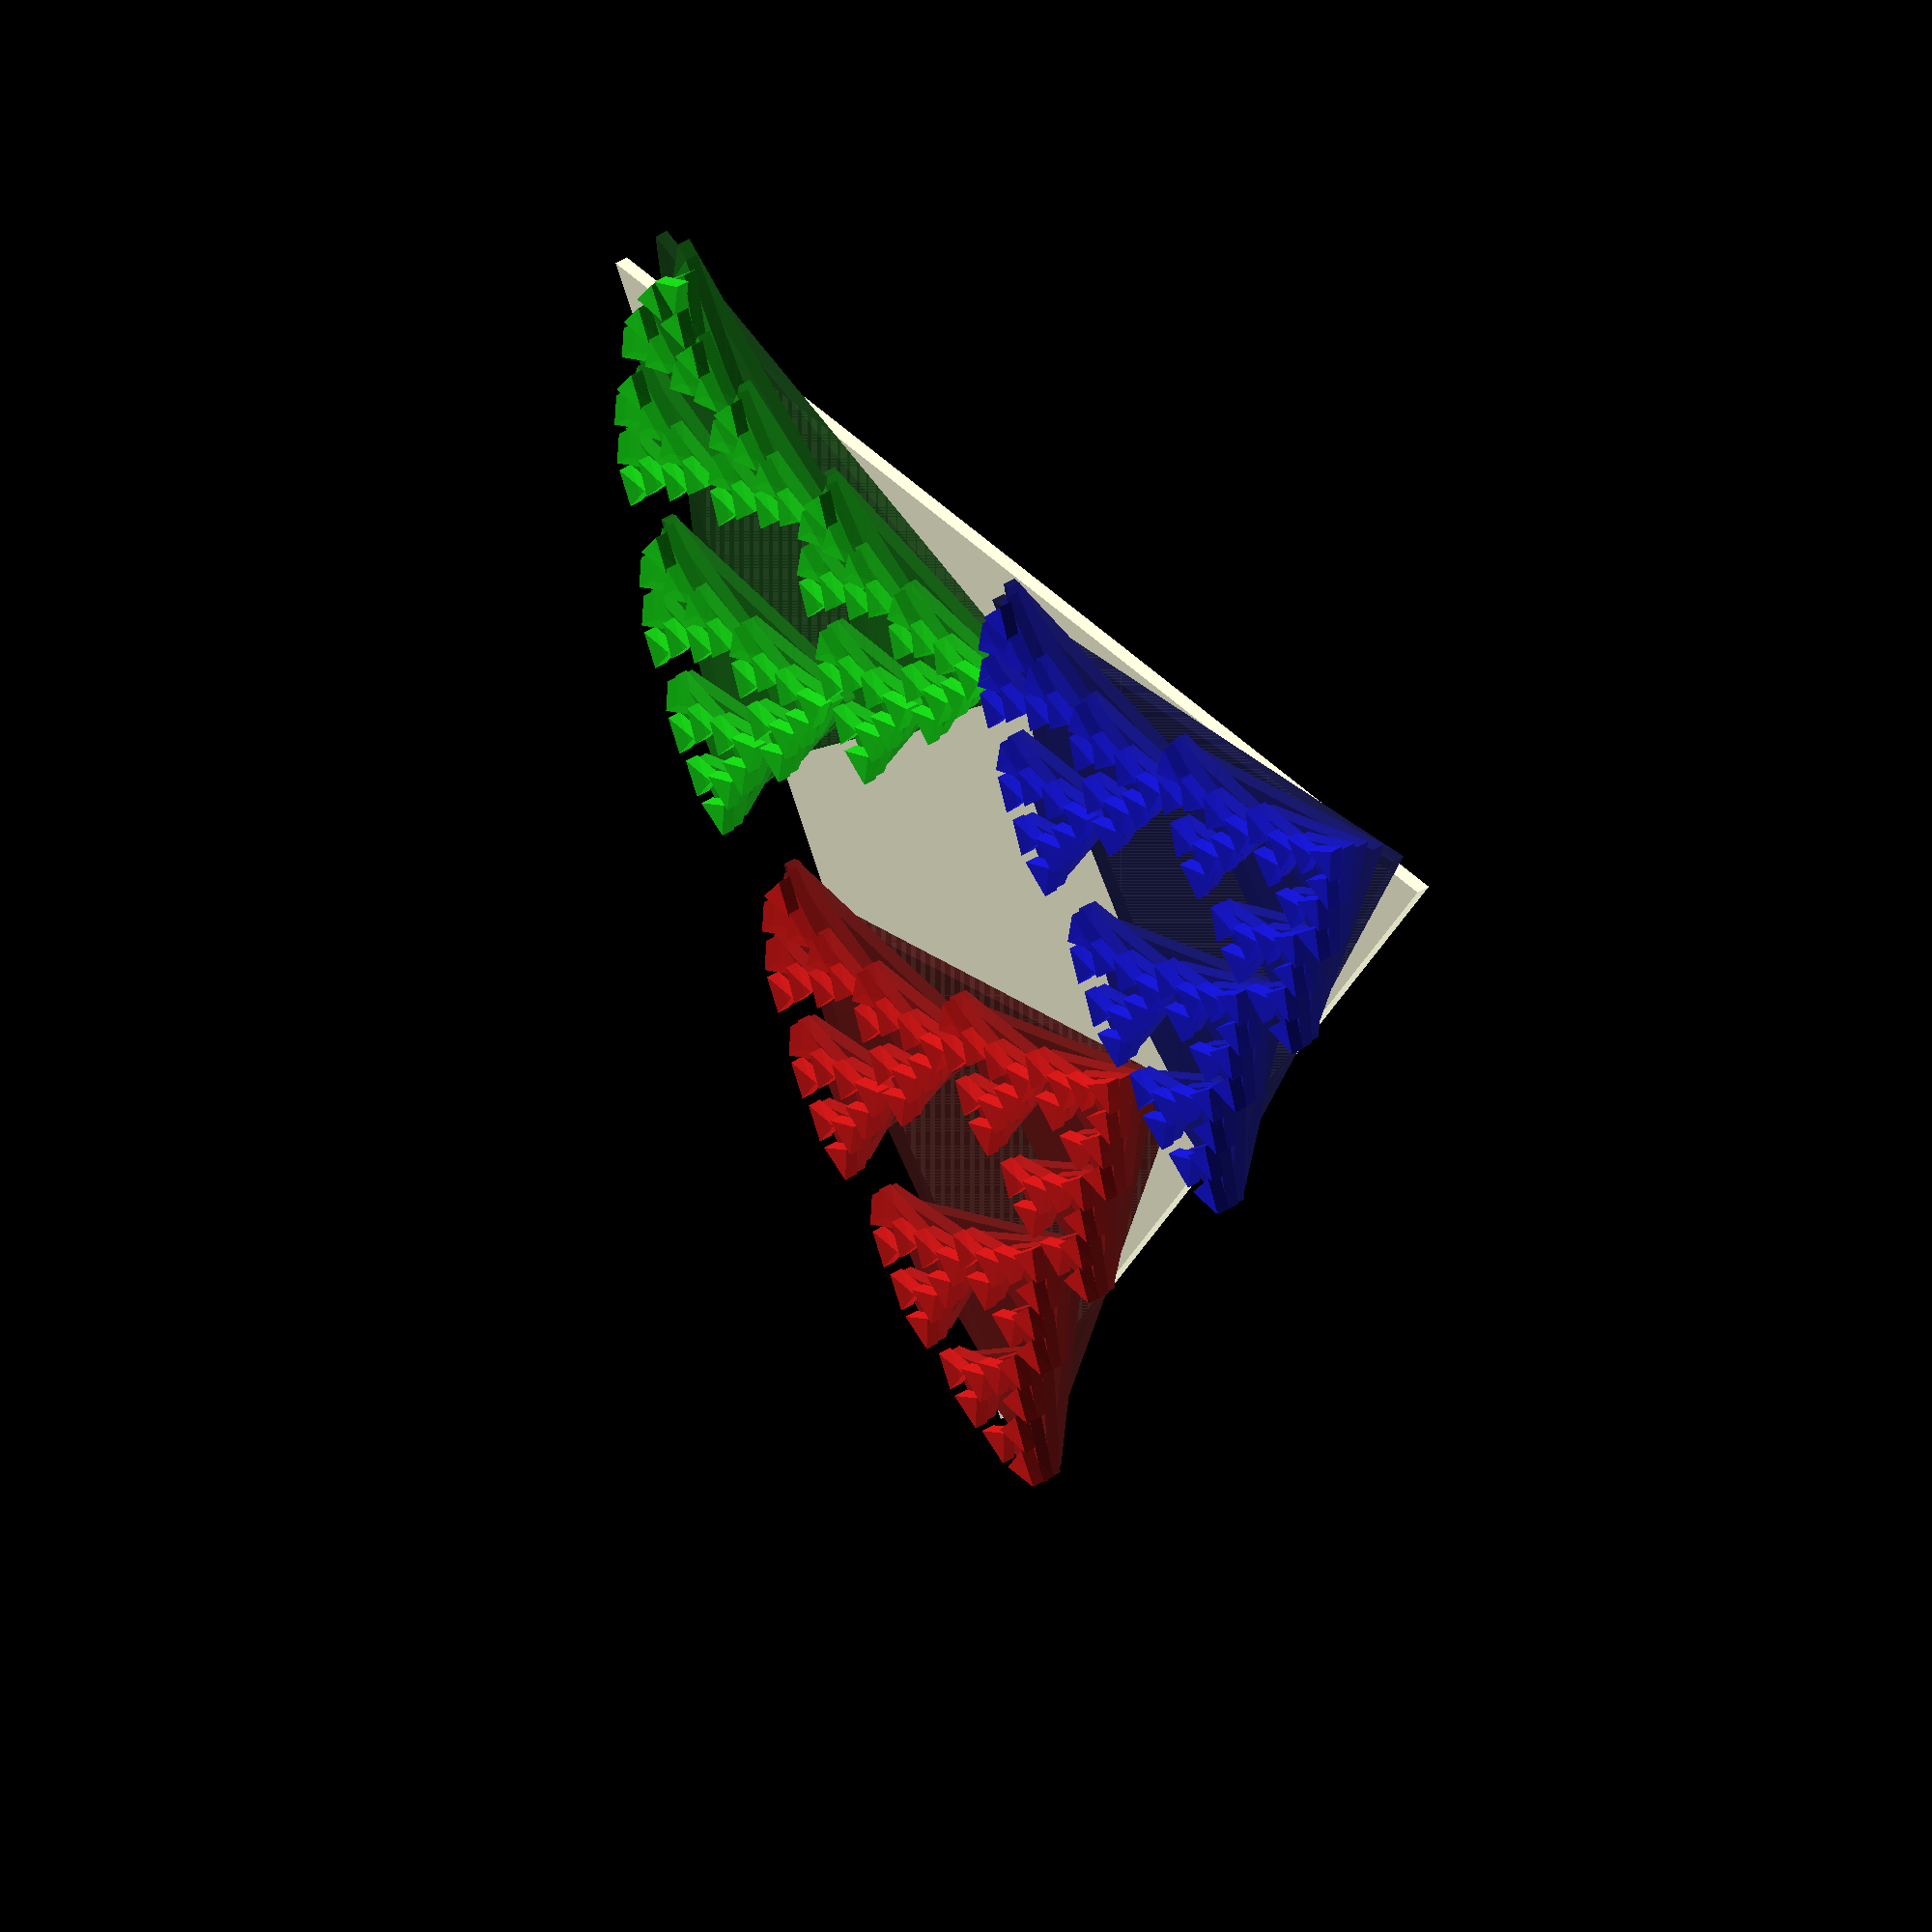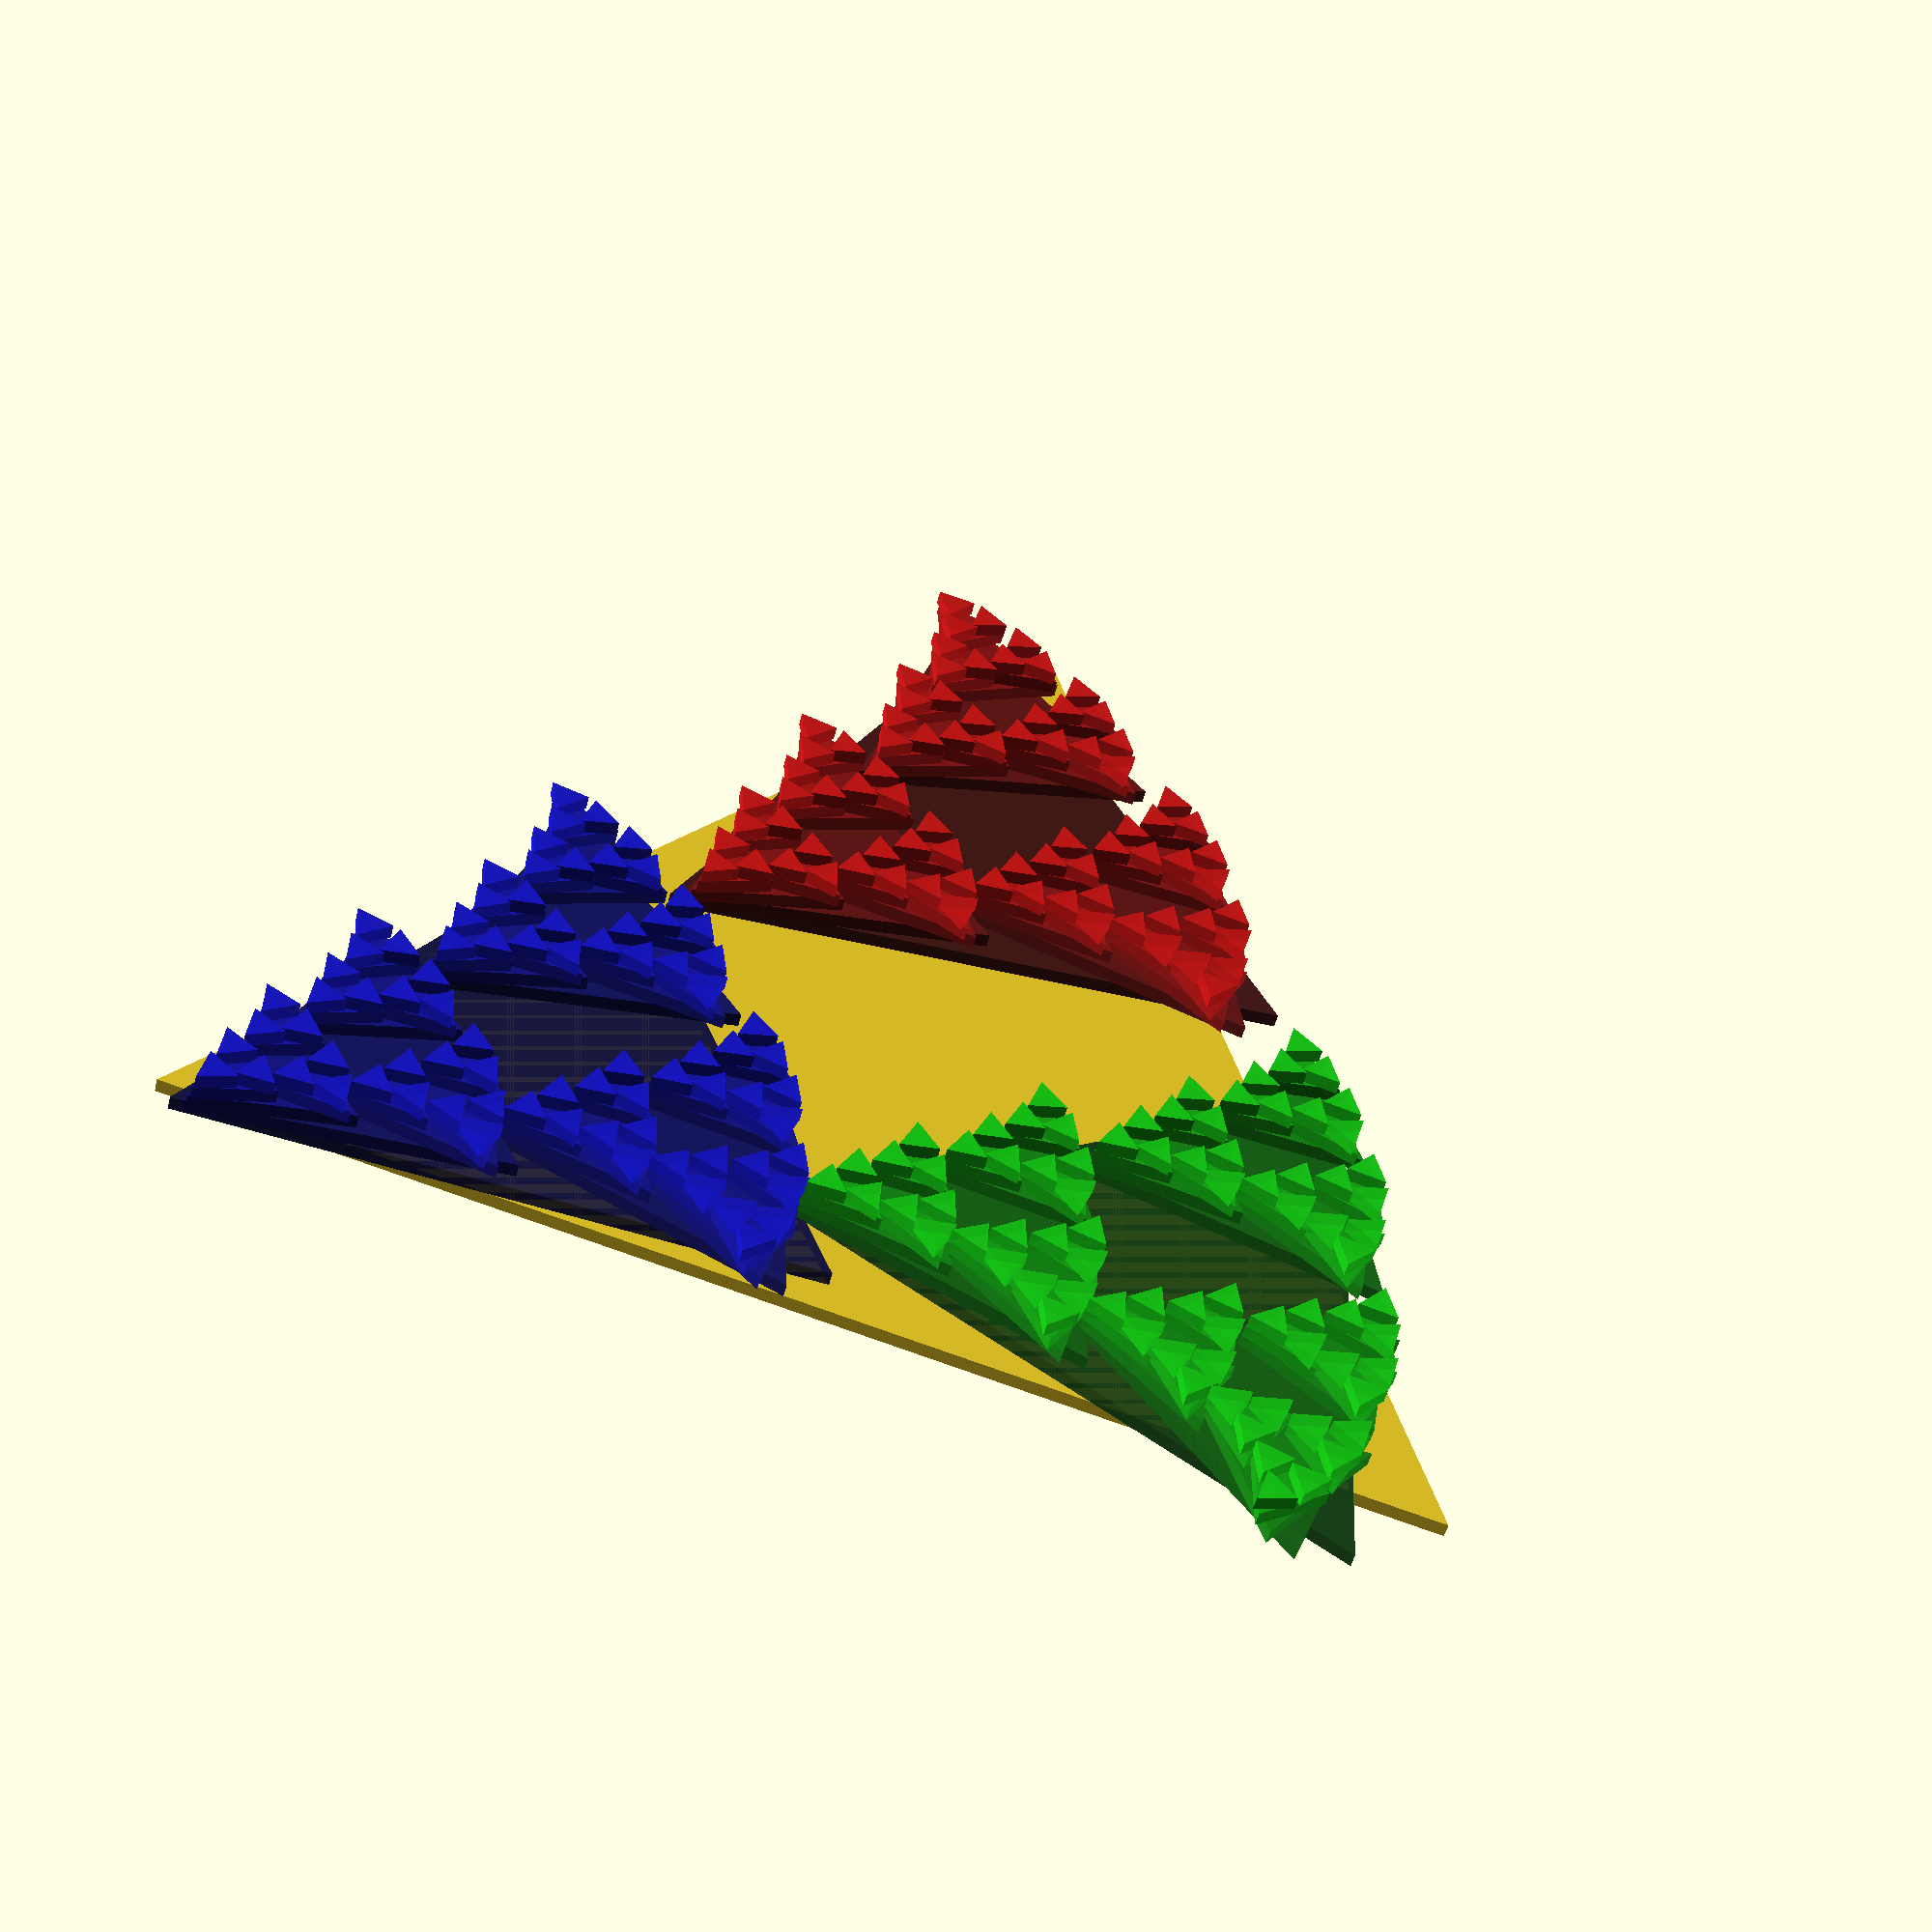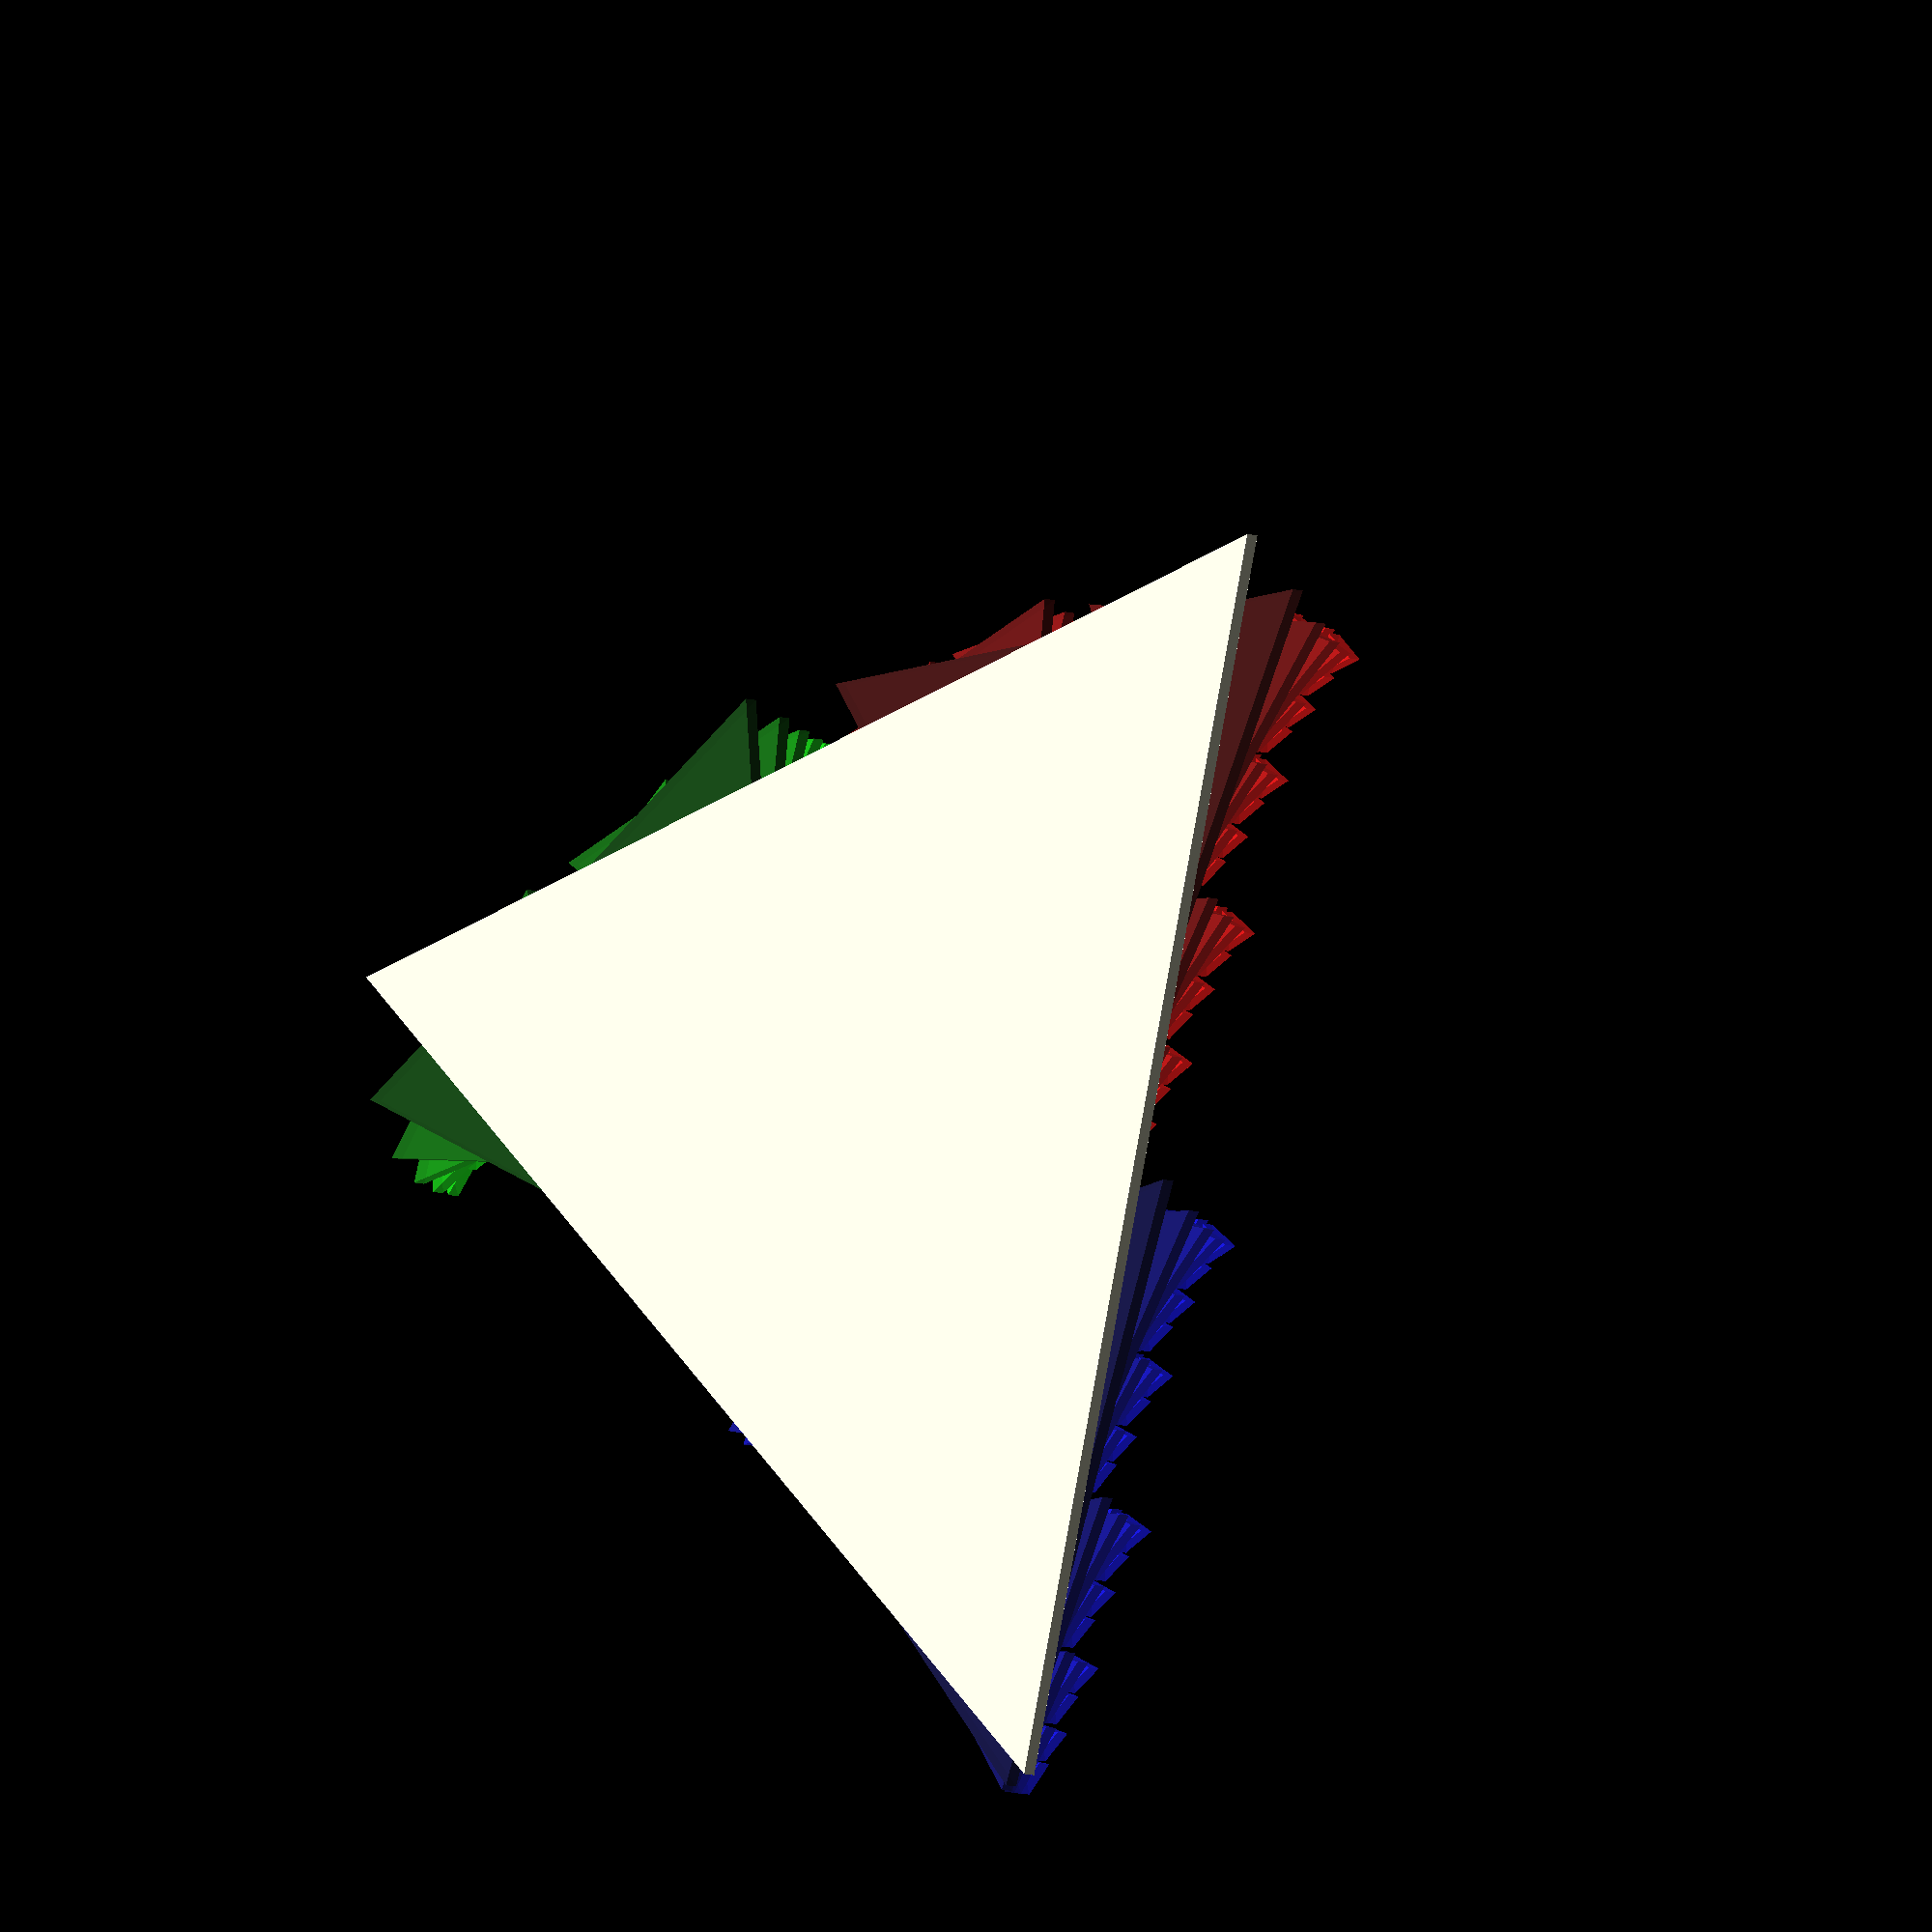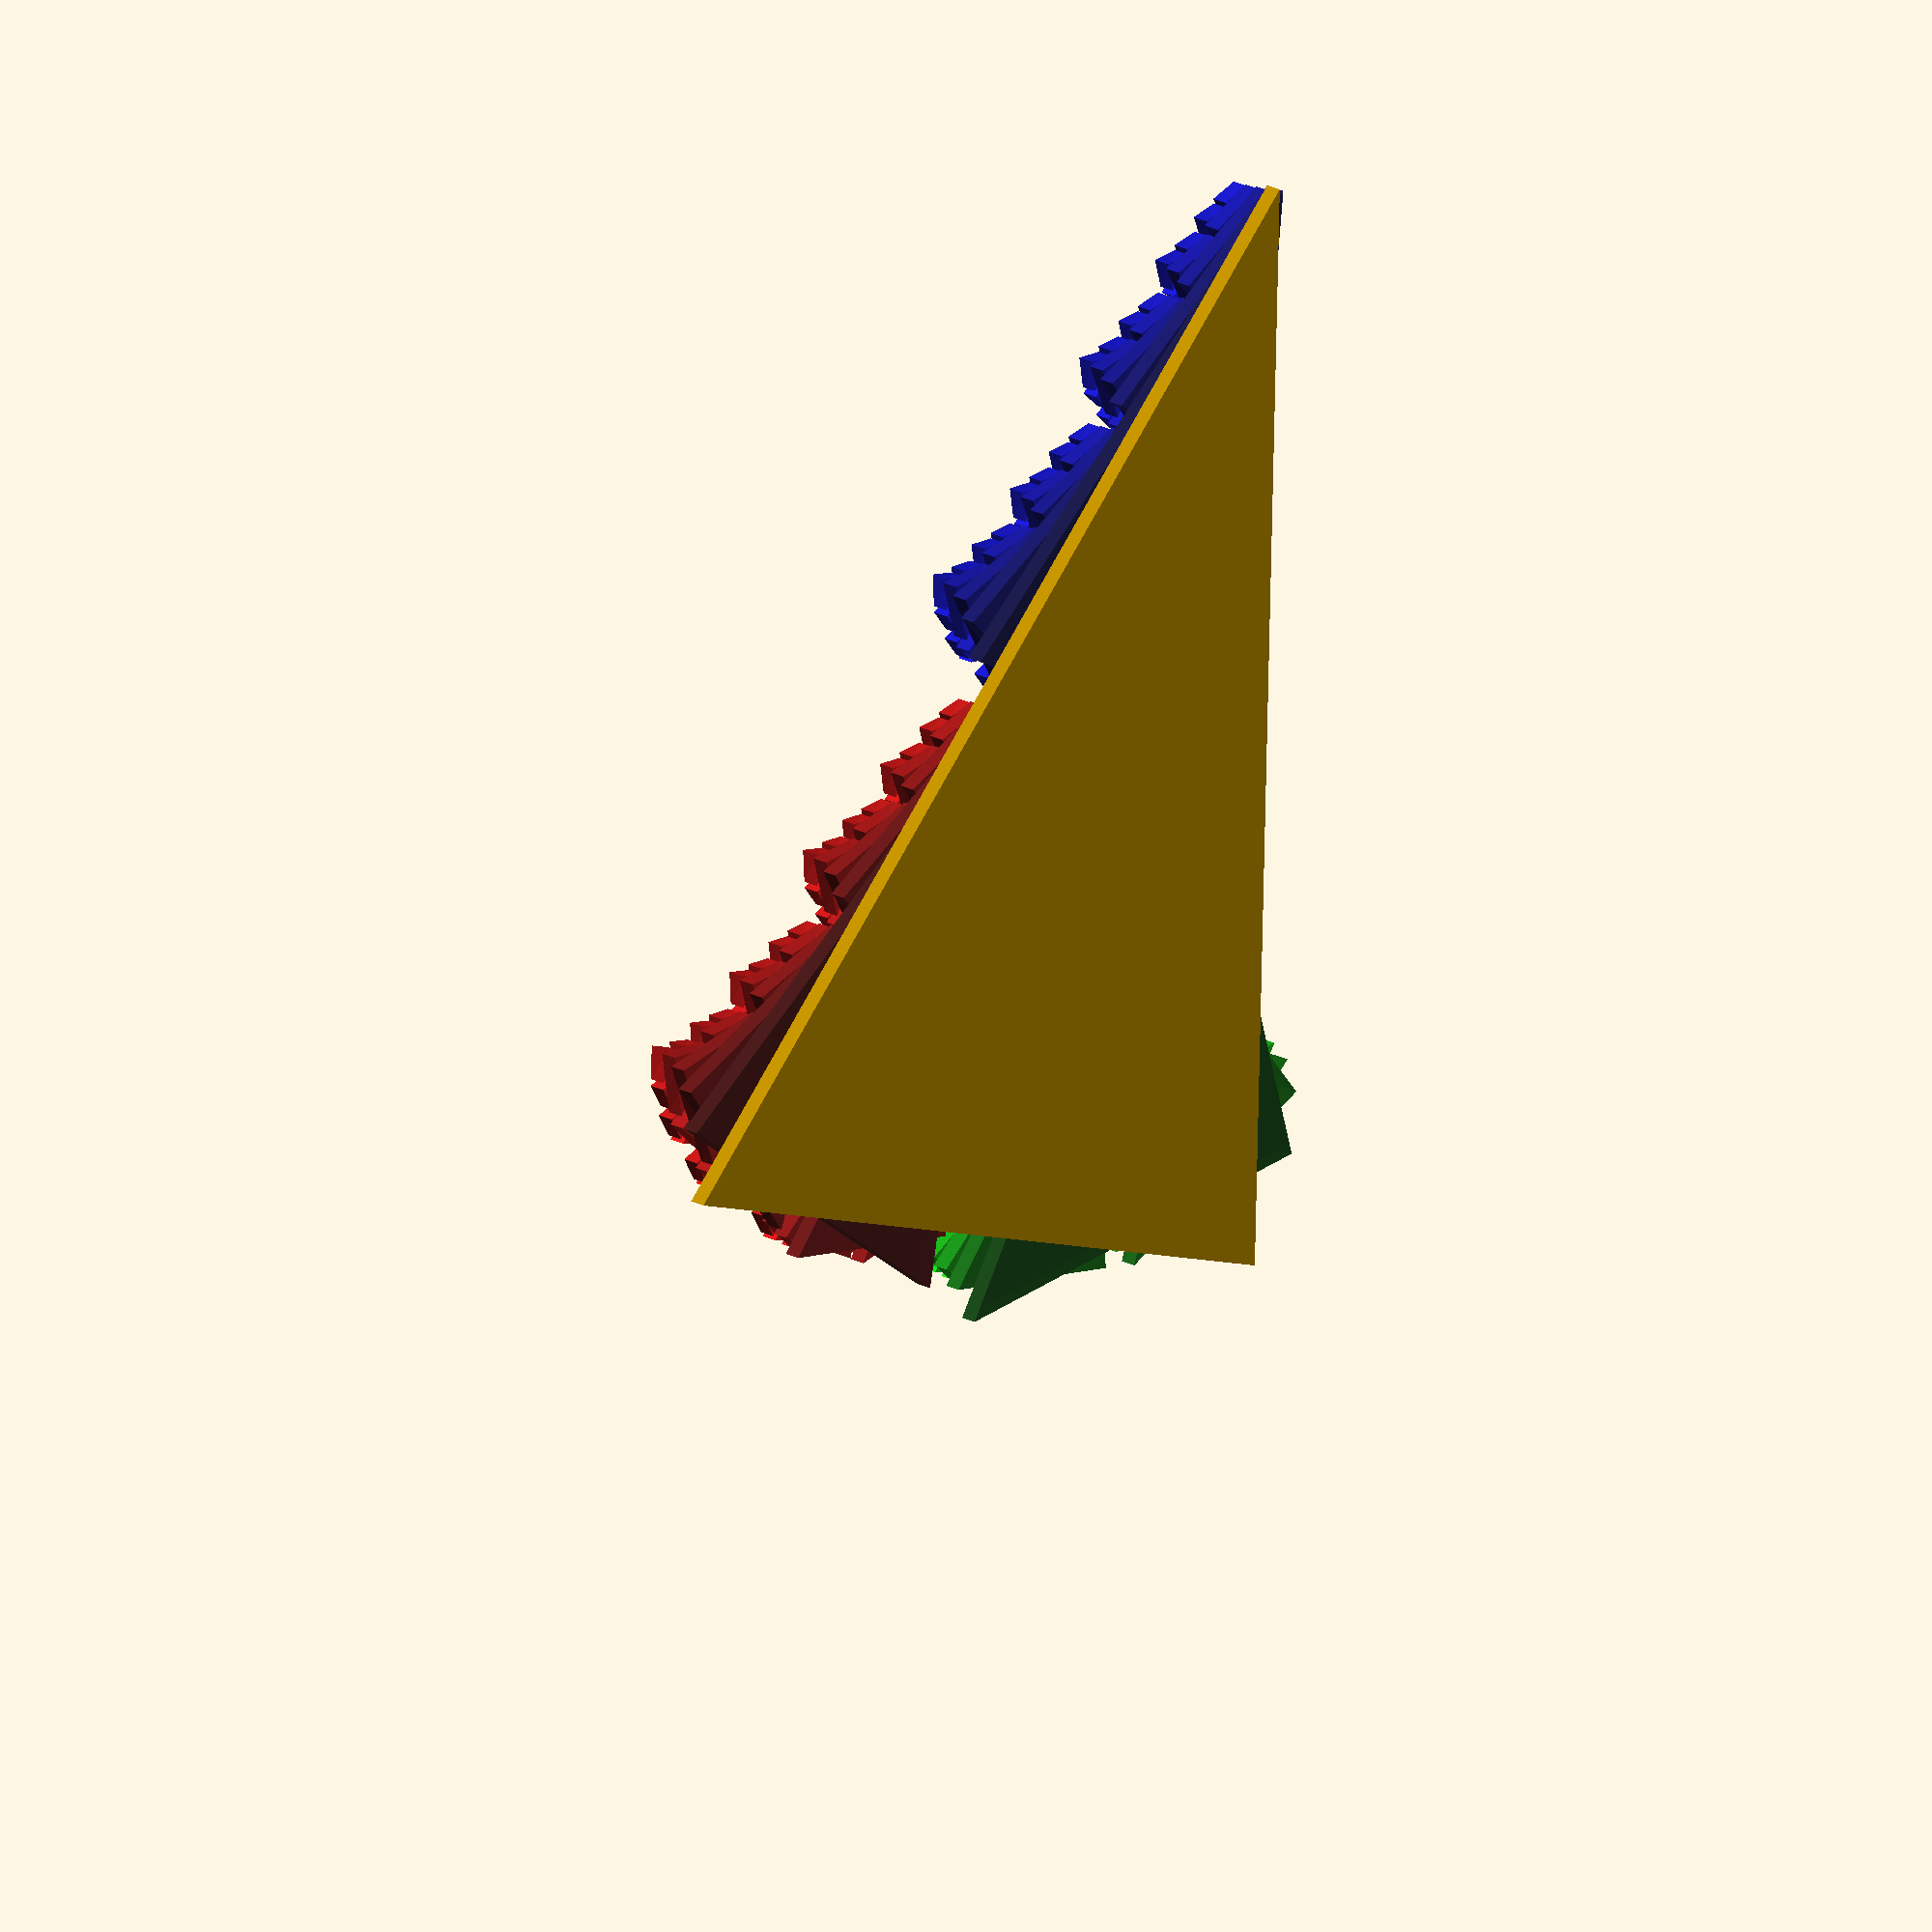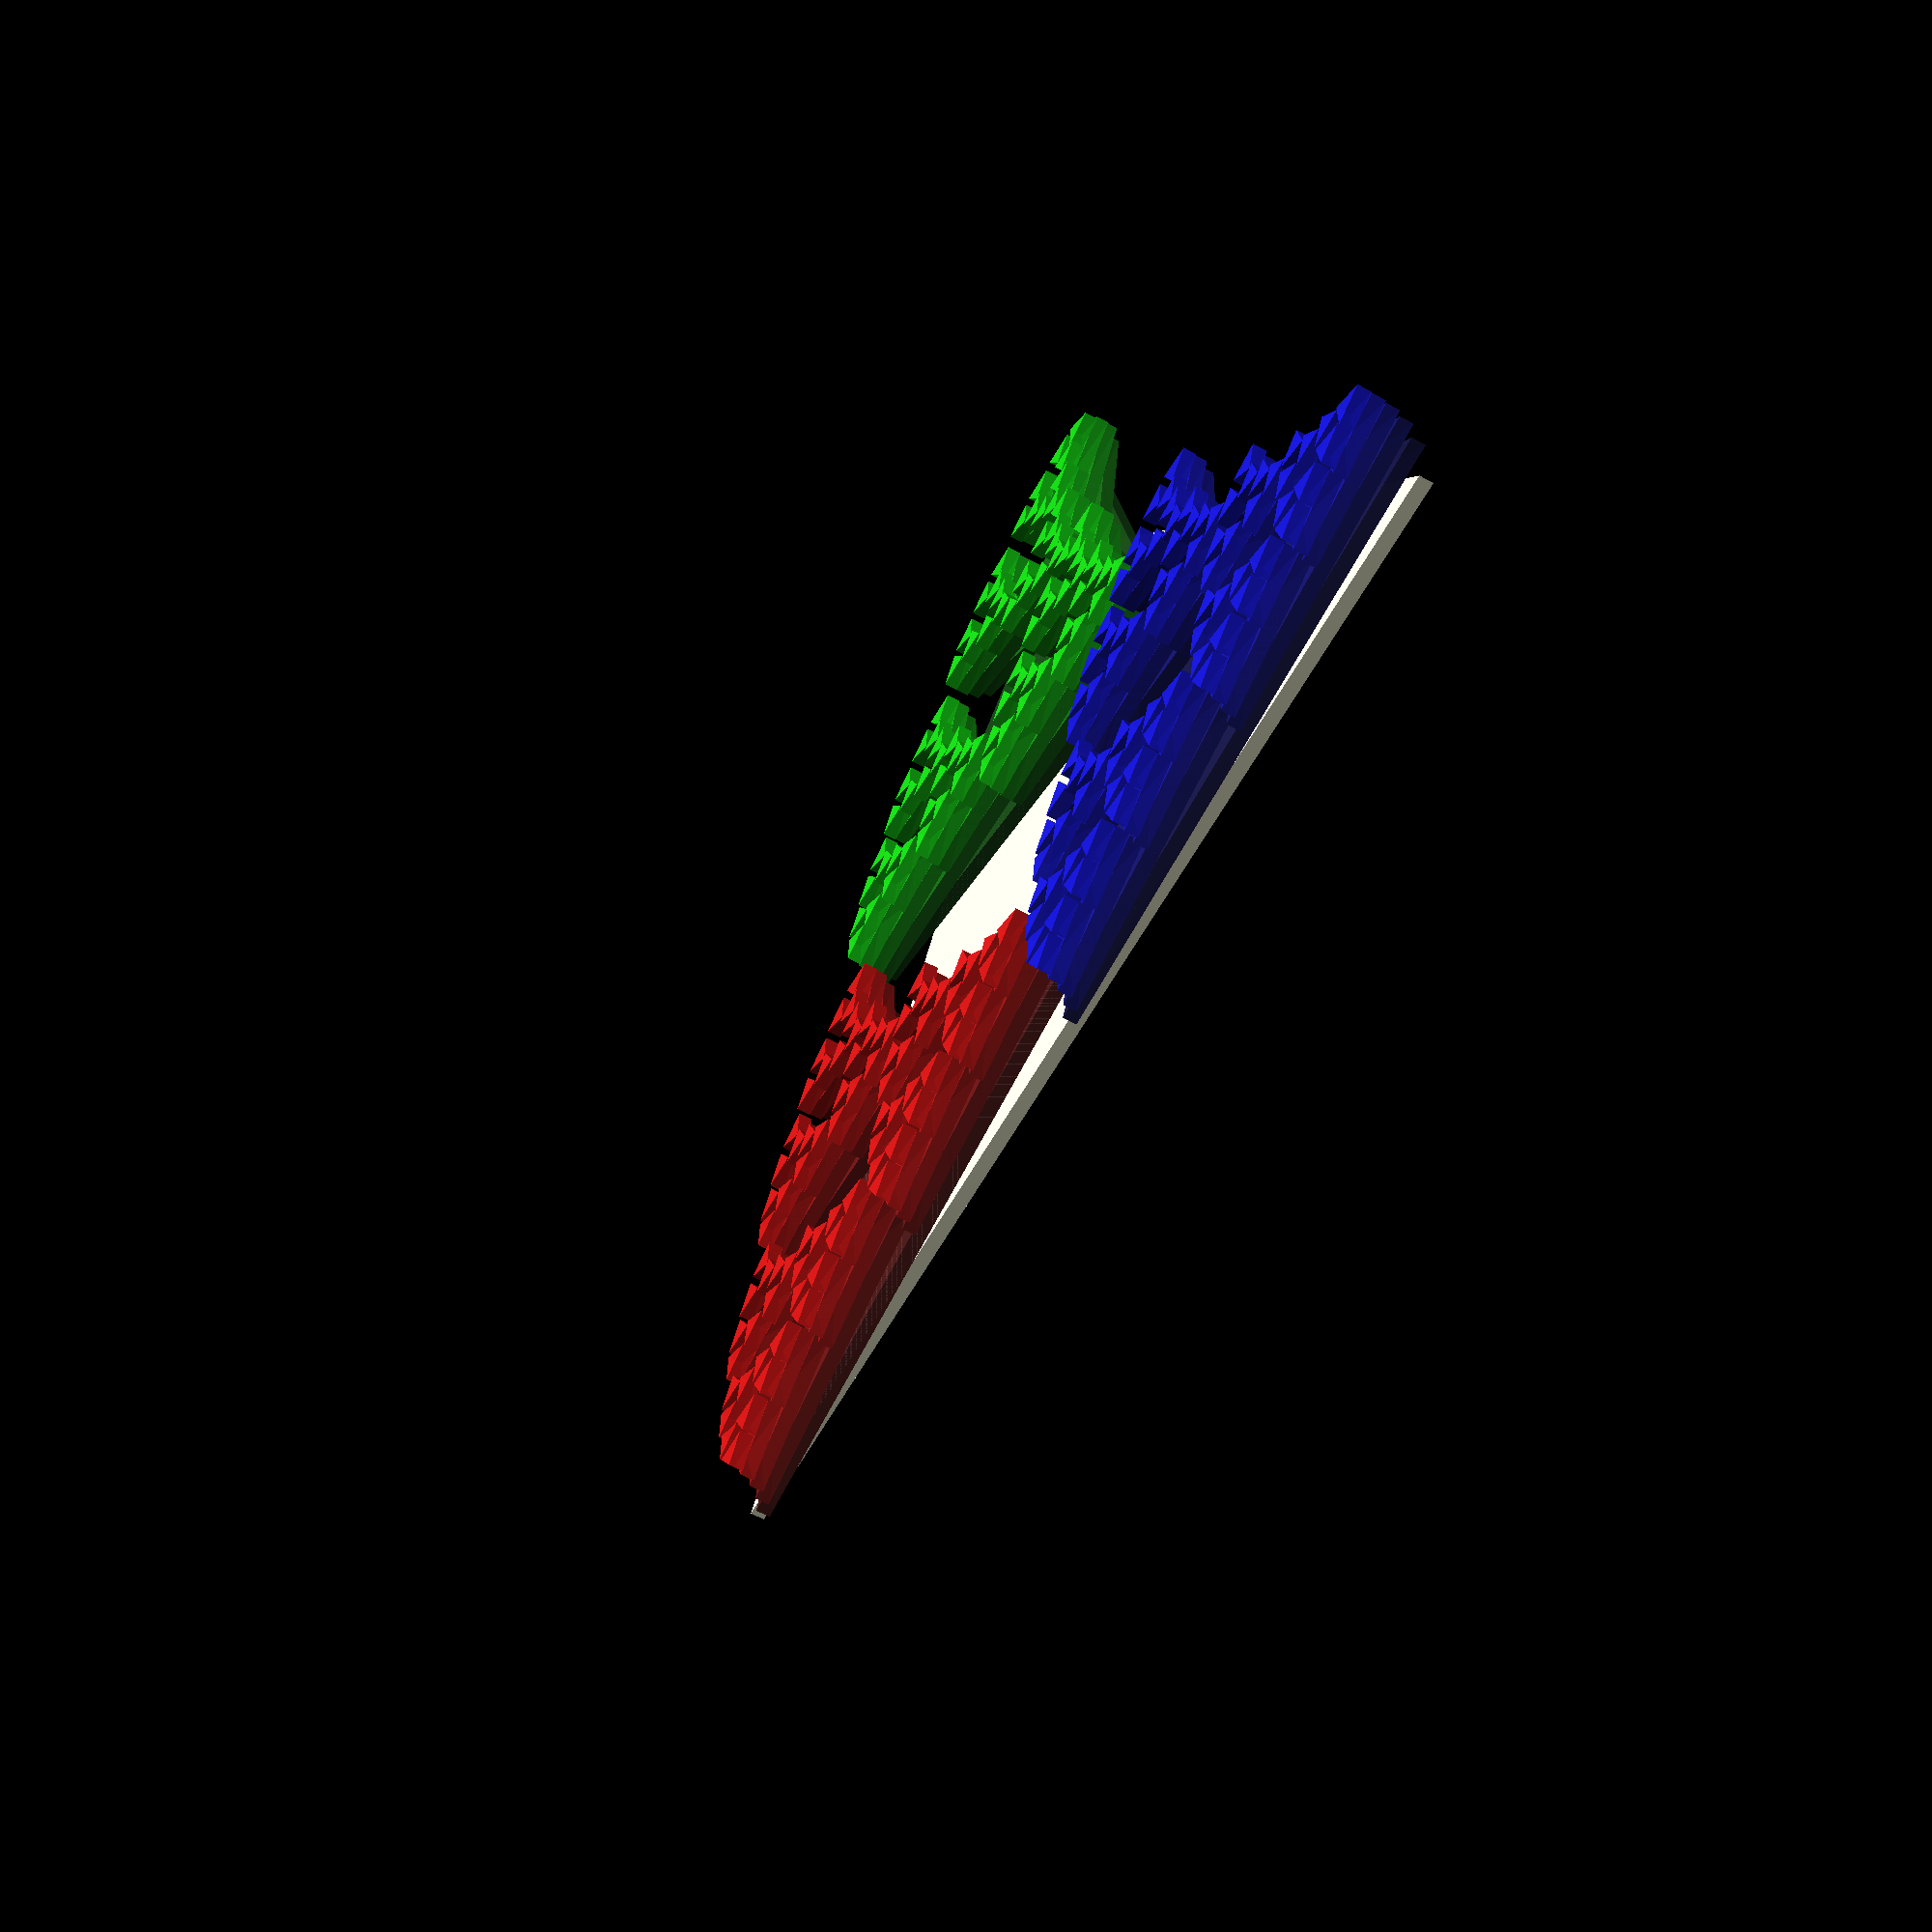
<openscad>
// This code creates iterated function systems by 
// using a CAD approach to transformations.
// Evelyn Sander, George Mason University, 2019. 

len = 50; 
hei = 1; 

module shape(){
linear_extrude(height=hei) circle(r=len, $fn = 3);
}



module rec(n) { 
    if (n>0){
        // Function 1 
        color([(n+1)/7,0.1,0.1,0.9])
        translate([.5*len,0*len,hei]) 
        rotate([0,0,12]) 
        scale([1/2,1/2,1])  
        rec(n-1);
        // Function 2
        color([0.1,(n+1)/7,0.1,.9])
        translate([-1/4*len,-.43*len,hei]) 
        rotate([0,0,-19]) 
        scale([1/2,1/2,1]) 
        rec(n-1);
        // Function 3
        color([0.1,0.1,(n+1)/7,.9])
        translate([-1/4*len,.43*len,hei]) 
        rotate([0,0,6]) 
        scale([1/2,1/2,1]) 
        rec(n-1);
    }
   
    else shape();
    };


rec(0);
rec(1);
rec(2);
rec(3);
rec(4);
rec(5);

</openscad>
<views>
elev=141.4 azim=271.3 roll=129.5 proj=o view=wireframe
elev=49.9 azim=283.5 roll=346.5 proj=p view=wireframe
elev=186.9 azim=45.9 roll=316.6 proj=o view=wireframe
elev=146.7 azim=177.8 roll=58.9 proj=o view=wireframe
elev=62.1 azim=150.6 roll=61.1 proj=p view=solid
</views>
